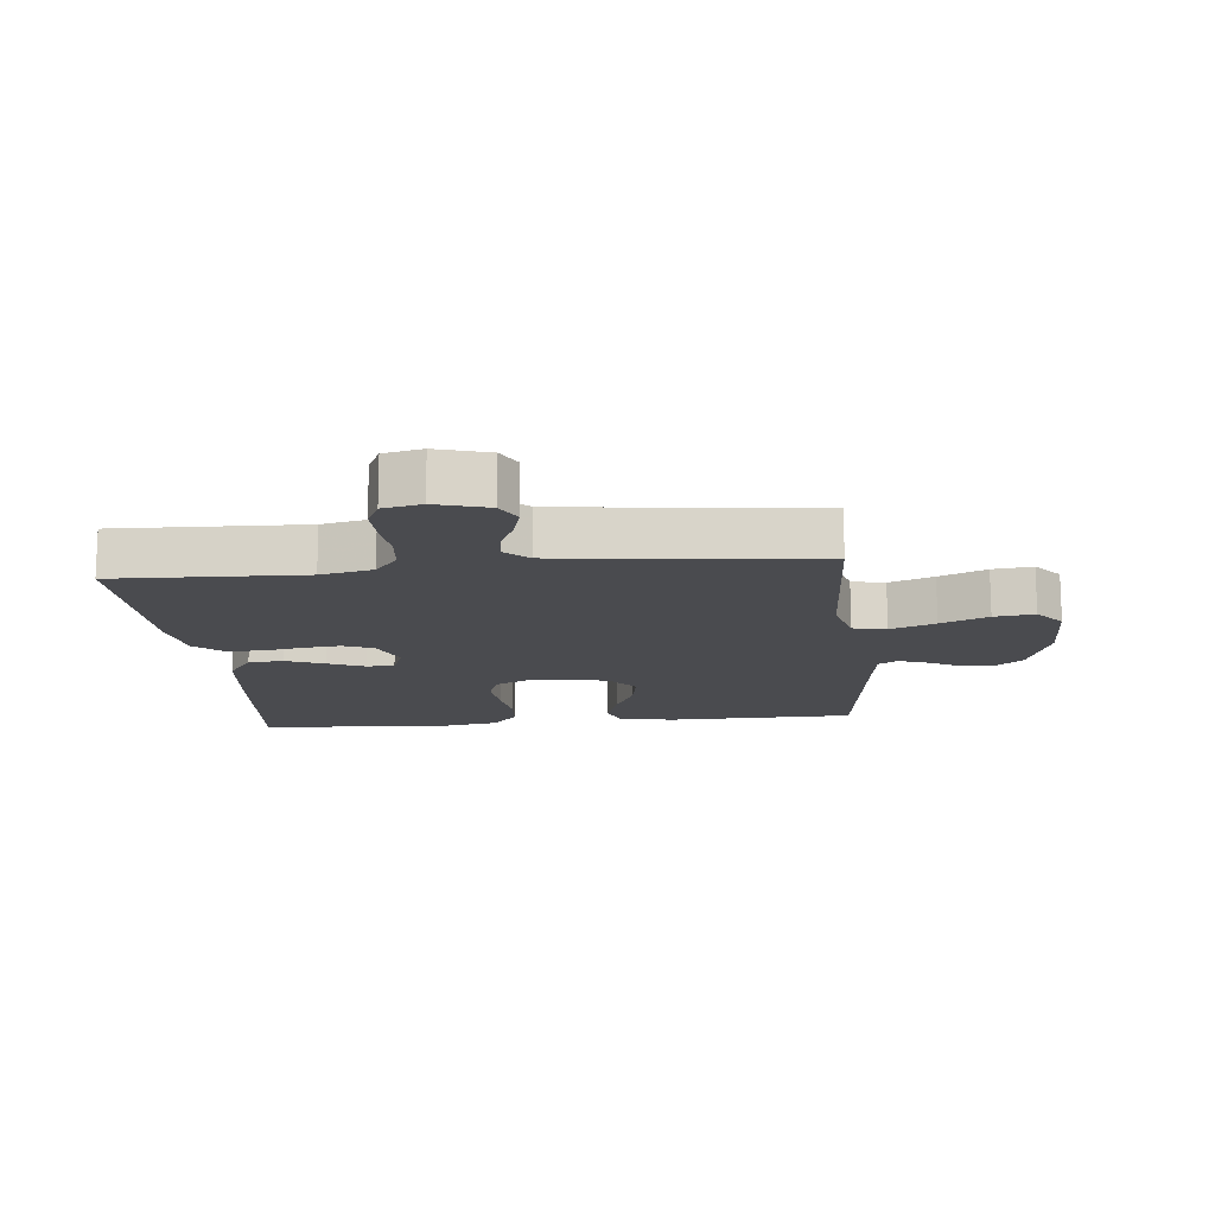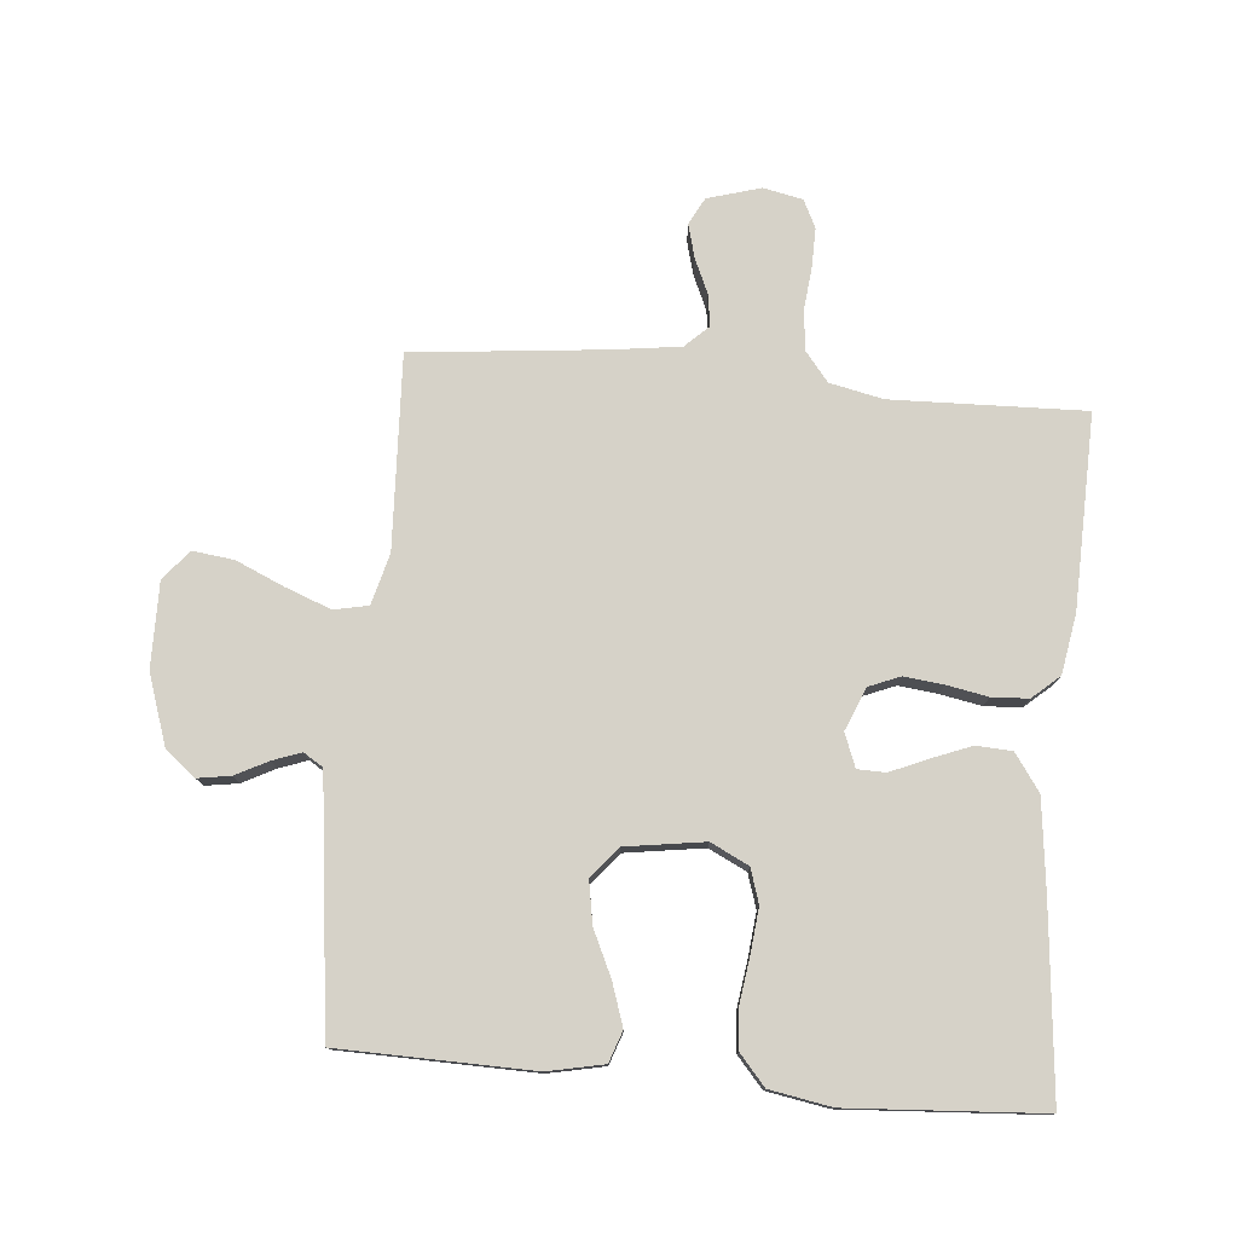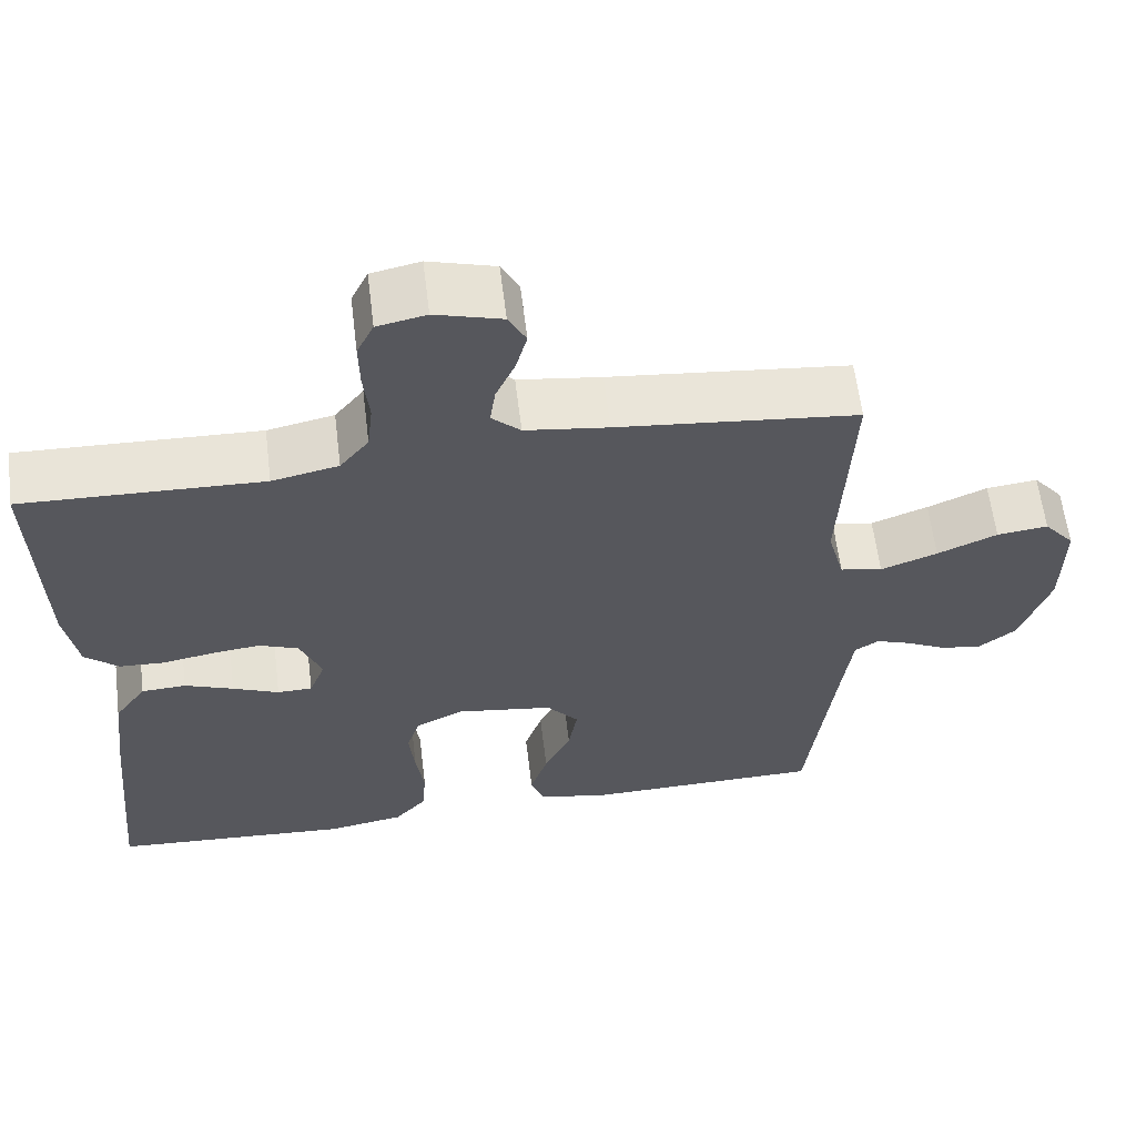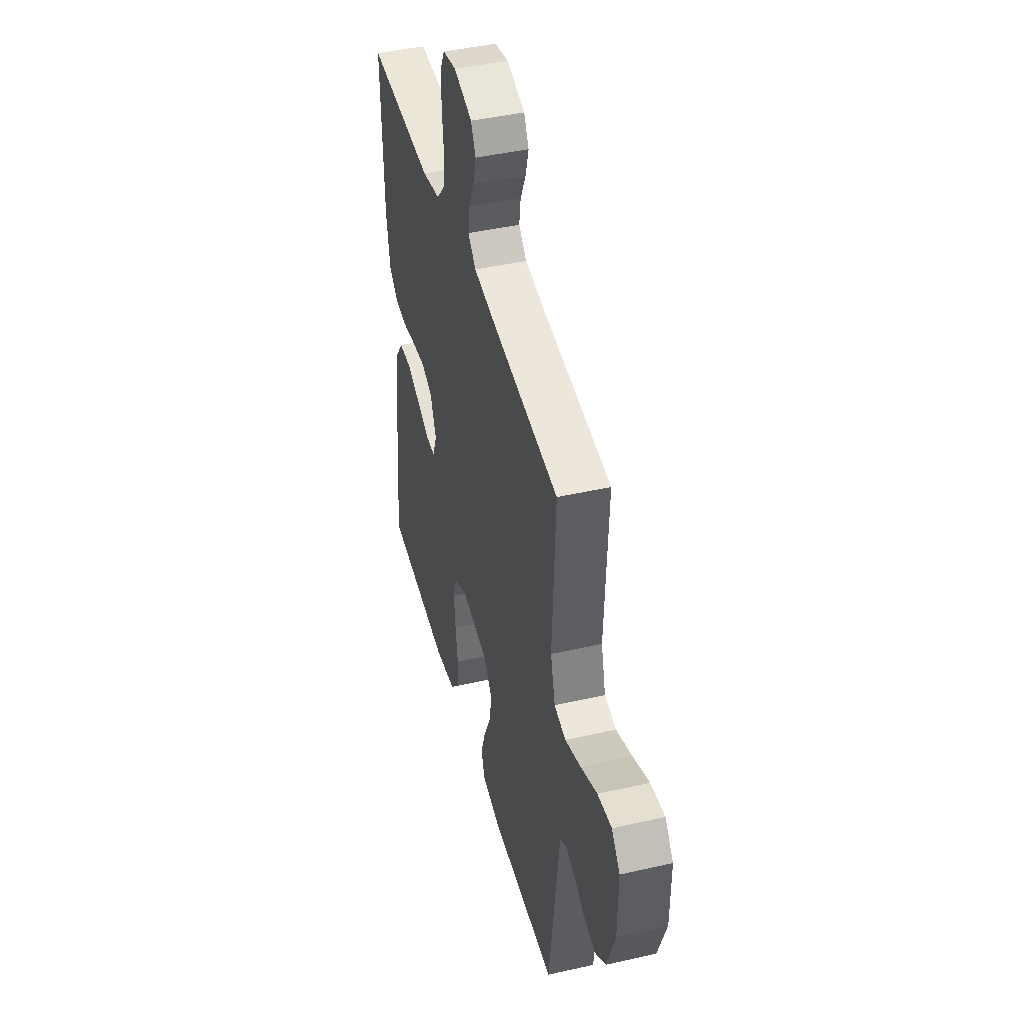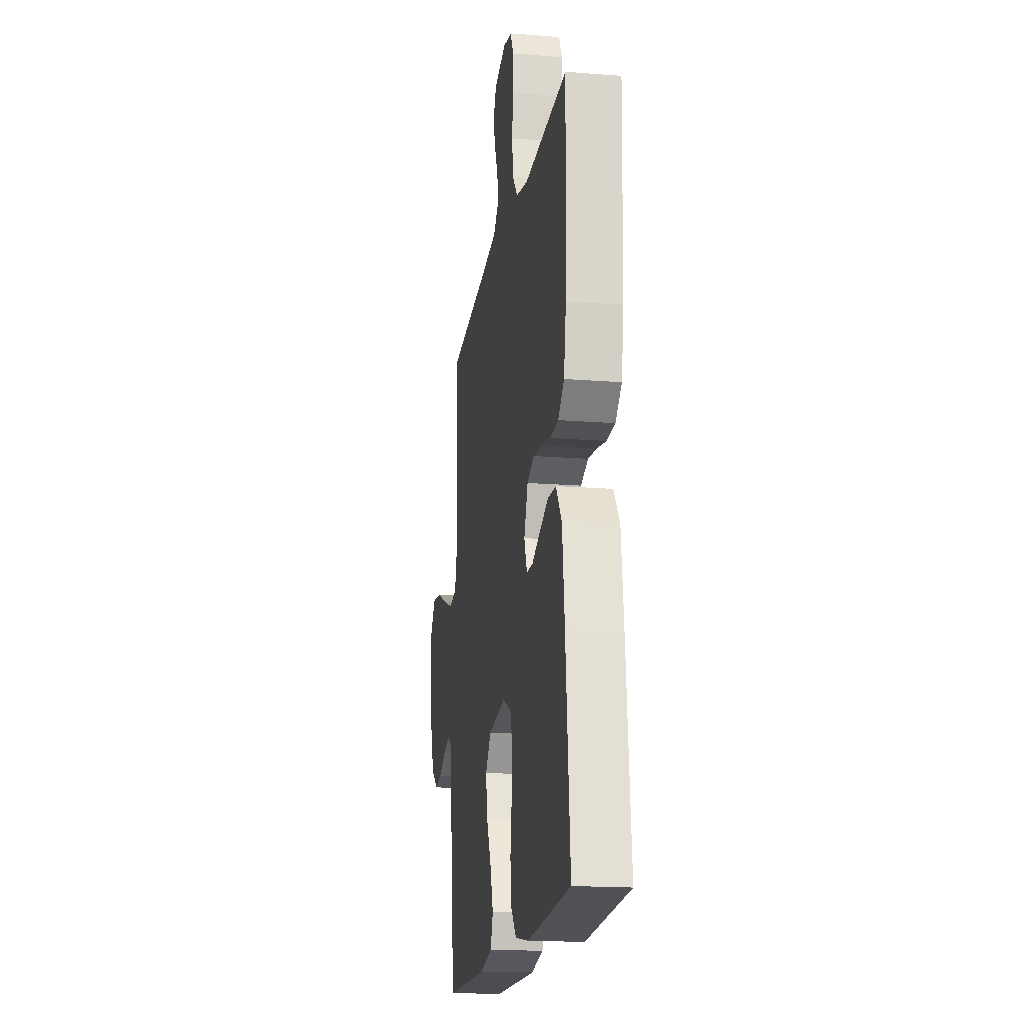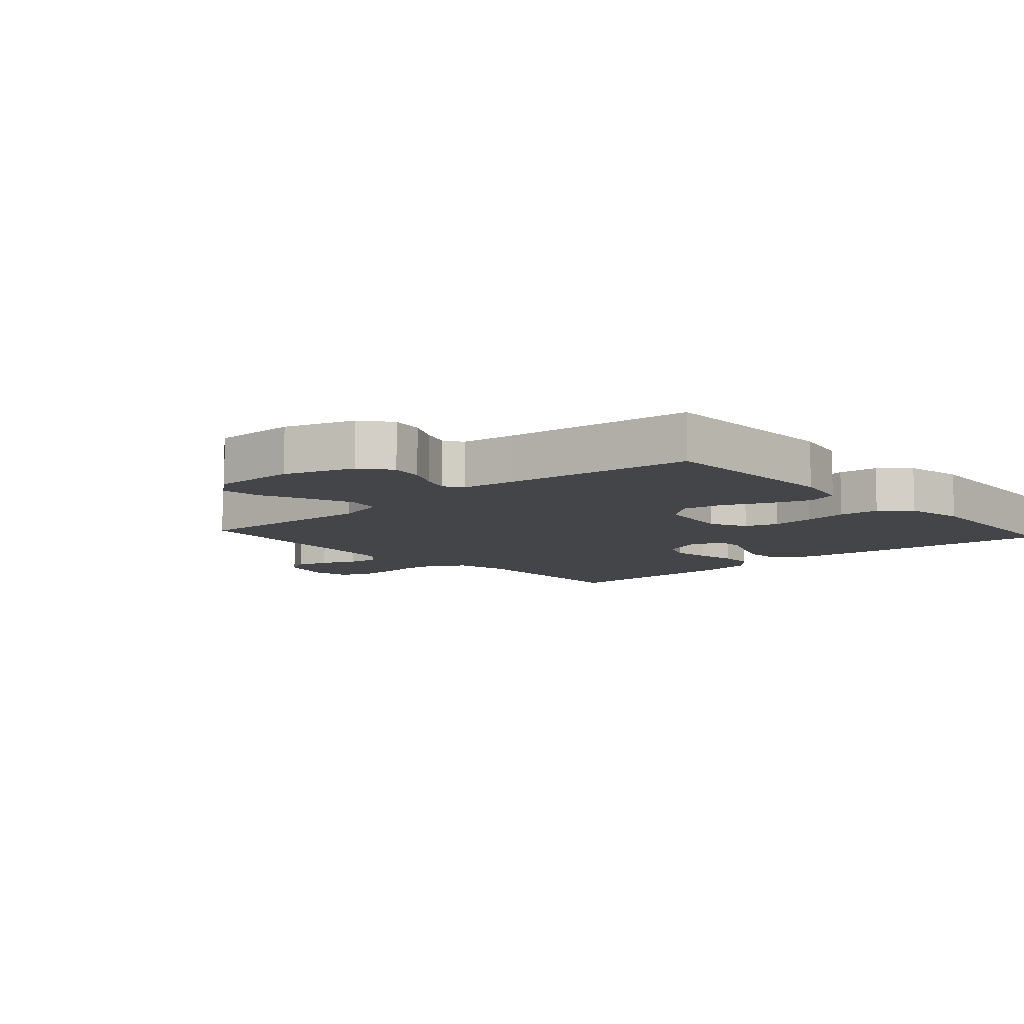
<metadata>
{"format":"obj","ext":"obj","renderer":"f3d","projection":"perspective","resolution":1024,"background":"white","views":[{"elev":-14.3,"azim":5.7,"up":"+Y"},{"elev":77.5,"azim":-174.9,"up":"+Y"},{"elev":61.1,"azim":-7.0,"up":"+Z"},{"elev":44.2,"azim":75.1,"up":"+Z"},{"elev":-17.6,"azim":-98.8,"up":"+Z"},{"elev":-8.9,"azim":131.9,"up":"+Y"}]}
</metadata>
<code>
v 0.5 0.07 0.5
v 0.486 0.07 0.2
v 0.507 0.07 0.121
v 0.56 0.07 0.11
v 0.631 0.07 0.137
v 0.706 0.07 0.17
v 0.77 0.07 0.178
v 0.808 0.07 0.132
v 0.807 0.07 0
v 0.77 0.07 -0.11
v 0.723 0.07 -0.147
v 0.672 0.07 -0.139
v 0.621 0.07 -0.113
v 0.577 0.07 -0.097
v 0.547 0.07 -0.116
v 0.536 0.07 -0.2
v 0.5 0.07 -0.5
v 0.2 0.07 -0.506
v 0.113 0.07 -0.488
v 0.096 0.07 -0.44
v 0.118 0.07 -0.374
v 0.151 0.07 -0.303
v 0.162 0.07 -0.238
v 0.122 0.07 -0.19
v 0 0.07 -0.172
v -0.059 0.07 -0.201
v -0.076 0.07 -0.254
v -0.069 0.07 -0.322
v -0.059 0.07 -0.392
v -0.064 0.07 -0.456
v -0.104 0.07 -0.502
v -0.2 0.07 -0.519
v -0.5 0.07 -0.5
v -0.471 0.07 -0.2
v -0.455 0.07 -0.064
v -0.415 0.07 -0.007
v -0.359 0.07 -0.004
v -0.298 0.07 -0.028
v -0.24 0.07 -0.053
v -0.196 0.07 -0.052
v -0.176 0.07 0
v -0.203 0.07 0.066
v -0.252 0.07 0.086
v -0.313 0.07 0.079
v -0.377 0.07 0.067
v -0.434 0.07 0.07
v -0.476 0.07 0.107
v -0.492 0.07 0.2
v -0.5 0.07 0.5
v -0.2 0.07 0.491
v -0.117 0.07 0.509
v -0.081 0.07 0.554
v -0.074 0.07 0.616
v -0.081 0.07 0.683
v -0.082 0.07 0.744
v -0.061 0.07 0.787
v 0 0.07 0.8
v 0.083 0.07 0.776
v 0.105 0.07 0.734
v 0.091 0.07 0.682
v 0.067 0.07 0.628
v 0.06 0.07 0.579
v 0.096 0.07 0.545
v 0.2 0.07 0.531
v 0.5 0 0.5
v 0.486 0 0.2
v 0.507 0 0.121
v 0.56 0 0.11
v 0.631 0 0.137
v 0.706 0 0.17
v 0.77 0 0.178
v 0.808 0 0.132
v 0.807 0 0
v 0.77 0 -0.11
v 0.723 0 -0.147
v 0.672 0 -0.139
v 0.621 0 -0.113
v 0.577 0 -0.097
v 0.547 0 -0.116
v 0.536 0 -0.2
v 0.5 0 -0.5
v 0.2 0 -0.506
v 0.113 0 -0.488
v 0.096 0 -0.44
v 0.118 0 -0.374
v 0.151 0 -0.303
v 0.162 0 -0.238
v 0.122 0 -0.19
v 0 0 -0.172
v -0.059 0 -0.201
v -0.076 0 -0.254
v -0.069 0 -0.322
v -0.059 0 -0.392
v -0.064 0 -0.456
v -0.104 0 -0.502
v -0.2 0 -0.519
v -0.5 0 -0.5
v -0.471 0 -0.2
v -0.455 0 -0.064
v -0.415 0 -0.007
v -0.359 0 -0.004
v -0.298 0 -0.028
v -0.24 0 -0.053
v -0.196 0 -0.052
v -0.176 0 0
v -0.203 0 0.066
v -0.252 0 0.086
v -0.313 0 0.079
v -0.377 0 0.067
v -0.434 0 0.07
v -0.476 0 0.107
v -0.492 0 0.2
v -0.5 0 0.5
v -0.2 0 0.491
v -0.117 0 0.509
v -0.081 0 0.554
v -0.074 0 0.616
v -0.081 0 0.683
v -0.082 0 0.744
v -0.061 0 0.787
v 0 0 0.8
v 0.083 0 0.776
v 0.105 0 0.734
v 0.091 0 0.682
v 0.067 0 0.628
v 0.06 0 0.579
v 0.096 0 0.545
v 0.2 0 0.531
f 59 60 61
f 58 59 61
f 57 58 61
f 56 57 61
f 55 56 61
f 54 55 61
f 53 54 61
f 52 53 61 62
f 51 52 62 63
f 48 49 50
f 47 48 50
f 46 47 50
f 45 46 50
f 44 45 50
f 51 63 64
f 50 51 64
f 44 50 64
f 43 44 64
f 37 38 39
f 36 37 39
f 35 36 39
f 34 35 39
f 33 34 39
f 32 33 39
f 31 32 39
f 30 31 39
f 29 30 39
f 28 29 39
f 27 28 39 40
f 26 27 40 41
f 20 21 22
f 19 20 22
f 18 19 22
f 17 18 22
f 16 17 22
f 15 16 22 23
f 14 15 23 24
f 11 12 13
f 10 11 13
f 9 10 13
f 8 9 13
f 7 8 13
f 6 7 13
f 5 6 13
f 4 5 13 14
f 14 24 25
f 4 14 25
f 3 4 25
f 64 1 2
f 43 64 2
f 42 43 2
f 26 41 42
f 25 26 42
f 3 25 42
f 2 3 42
f 125 124 123
f 125 123 122
f 125 122 121
f 125 121 120
f 125 120 119
f 125 119 118
f 125 118 117
f 126 125 117 116
f 127 126 116 115
f 114 113 112
f 114 112 111
f 114 111 110
f 114 110 109
f 114 109 108
f 128 127 115
f 128 115 114
f 128 114 108
f 128 108 107
f 103 102 101
f 103 101 100
f 103 100 99
f 103 99 98
f 103 98 97
f 103 97 96
f 103 96 95
f 103 95 94
f 103 94 93
f 103 93 92
f 104 103 92 91
f 105 104 91 90
f 86 85 84
f 86 84 83
f 86 83 82
f 86 82 81
f 86 81 80
f 87 86 80 79
f 88 87 79 78
f 77 76 75
f 77 75 74
f 77 74 73
f 77 73 72
f 77 72 71
f 77 71 70
f 77 70 69
f 78 77 69 68
f 89 88 78
f 89 78 68
f 89 68 67
f 66 65 128
f 66 128 107
f 66 107 106
f 106 105 90
f 106 90 89
f 106 89 67
f 106 67 66
f 1 65 66 2
f 2 66 67 3
f 3 67 68 4
f 4 68 69 5
f 5 69 70 6
f 6 70 71 7
f 7 71 72 8
f 8 72 73 9
f 9 73 74 10
f 10 74 75 11
f 11 75 76 12
f 12 76 77 13
f 13 77 78 14
f 14 78 79 15
f 15 79 80 16
f 16 80 81 17
f 17 81 82 18
f 18 82 83 19
f 19 83 84 20
f 20 84 85 21
f 21 85 86 22
f 22 86 87 23
f 23 87 88 24
f 24 88 89 25
f 25 89 90 26
f 26 90 91 27
f 27 91 92 28
f 28 92 93 29
f 29 93 94 30
f 30 94 95 31
f 31 95 96 32
f 32 96 97 33
f 33 97 98 34
f 34 98 99 35
f 35 99 100 36
f 36 100 101 37
f 37 101 102 38
f 38 102 103 39
f 39 103 104 40
f 40 104 105 41
f 41 105 106 42
f 42 106 107 43
f 43 107 108 44
f 44 108 109 45
f 45 109 110 46
f 46 110 111 47
f 47 111 112 48
f 48 112 113 49
f 49 113 114 50
f 50 114 115 51
f 51 115 116 52
f 52 116 117 53
f 53 117 118 54
f 54 118 119 55
f 55 119 120 56
f 56 120 121 57
f 57 121 122 58
f 58 122 123 59
f 59 123 124 60
f 60 124 125 61
f 61 125 126 62
f 62 126 127 63
f 63 127 128 64
f 64 128 65 1

</code>
